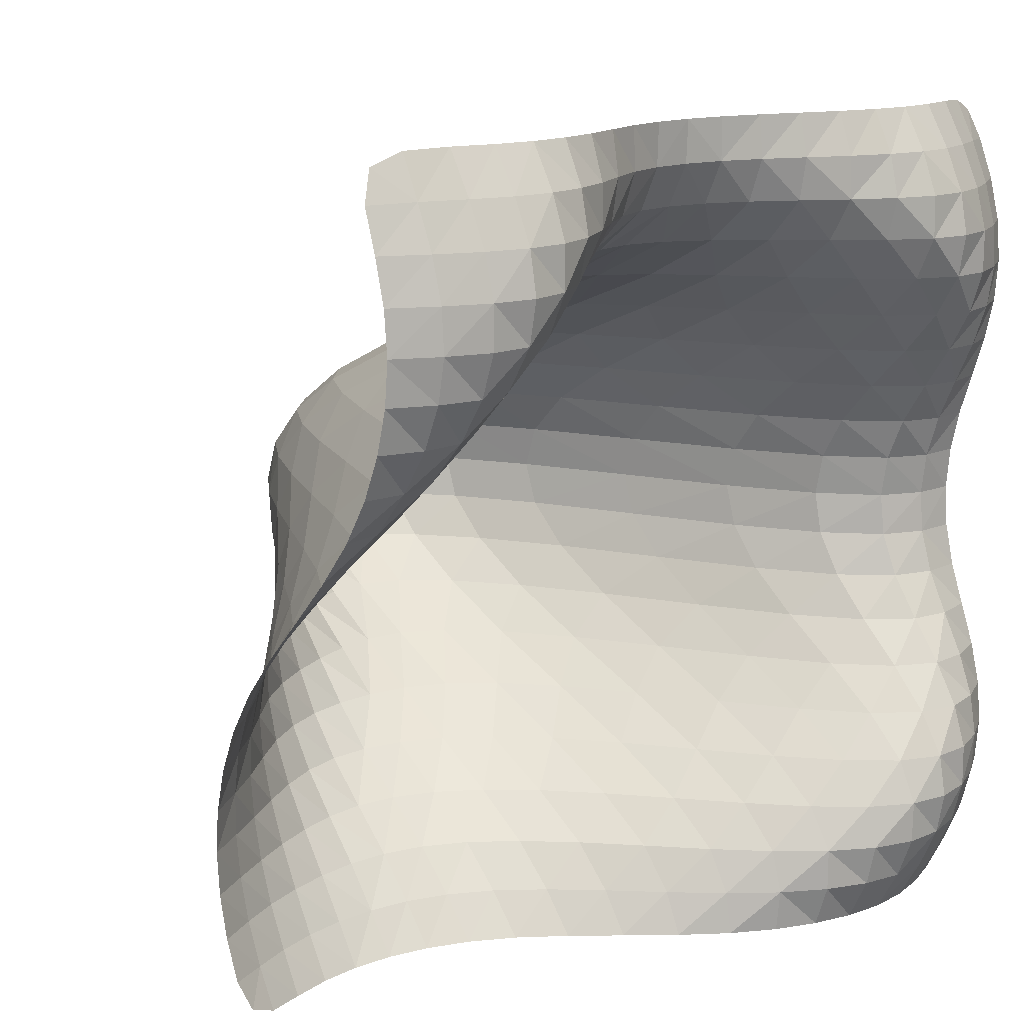
<metadata>
{"format":"obj","ext":"obj","renderer":"f3d","projection":"perspective","resolution":1024,"background":"white","views":[{"elev":13.8,"azim":-43.8,"up":"+Z"}]}
</metadata>
<code>
o 栅格
v -0.9672 -0.2356 0.9672
v -0.8 -0.2876 1
v -0.6 -0.3206 1
v -0.4 -0.2886 1
v -0.2 -0.2216 1
v 0 -0.1977 1
v 0.2 -0.2351 1
v 0.4 -0.3029 1
v 0.6 -0.3352 1
v 0.8 -0.3006 1
v 0.9672 -0.2463 0.9672
v -1 -0.2876 0.8
v -0.8 -0.3885 0.8
v -0.6 -0.4133 0.8
v -0.4 -0.3237 0.8
v -0.2 -0.1894 0.8
v 0 -0.1422 0.8
v 0.2 -0.2079 0.8
v 0.4 -0.343 0.8
v 0.6 -0.4329 0.8
v 0.8 -0.4062 0.8
v 1 -0.3006 0.8
v -1 -0.3206 0.6
v -0.8 -0.4133 0.6
v -0.6 -0.3667 0.6
v -0.4 -0.1426 0.6
v -0.2 0.1031 0.6
v 0 0.2007 0.6
v 0.2 0.09733 0.6
v 0.4 -0.1591 0.6
v 0.6 -0.3881 0.6
v 0.8 -0.4329 0.6
v 1 -0.3352 0.6
v -1 -0.2868 0.4
v -0.8 -0.3154 0.4
v -0.6 -0.1299 0.4
v -0.4 0.2542 0.4
v -0.2 0.603 0.4
v 0 0.7327 0.4
v 0.2 0.6003 0.4
v 0.4 0.2409 0.4
v 0.6 -0.1595 0.4
v 0.8 -0.3434 0.4
v 1 -0.303 0.4
v -1 -0.1868 0.2
v -0.8 -0.1111 0.2
v -0.6 0.1926 0.2
v -0.4 0.6222 0.2
v -0.2 0.9566 0.2
v 0 1.077 0.2
v 0.2 0.9558 0.2
v 0.4 0.5998 0.2
v 0.6 0.09488 0.2
v 0.8 -0.2105 0.2
v 1 -0.2363 0.2
v -1 -0.02019 -0
v -0.8 0.136 -0
v -0.6 0.445 -0
v -0.4 0.7925 -0
v -0.2 1.08 -0
v 0 1.196 -0
v 0.2 1.077 -0
v 0.4 0.731 -0
v 0.6 0.1937 -0
v 0.8 -0.1499 -0
v 1 -0.2028 -0
v -1 0.1488 -0.2
v -0.8 0.3243 -0.2
v -0.6 0.5696 -0.2
v -0.4 0.7903 -0.2
v -0.2 0.9921 -0.2
v 0 1.08 -0.2
v 0.2 0.9556 -0.2
v 0.4 0.5974 -0.2
v 0.6 0.0894 -0.2
v 0.8 -0.2042 -0.2
v 1 -0.2327 -0.2
v -1 0.2491 -0.4
v -0.8 0.4043 -0.4
v -0.6 0.5899 -0.4
v -0.4 0.7161 -0.4
v -0.2 0.79 -0.4
v 0 0.7912 -0.4
v 0.2 0.6167 -0.4
v 0.4 0.24 -0.4
v 0.6 -0.1649 -0.4
v 0.8 -0.3458 -0.4
v 1 -0.305 -0.4
v -1 0.2809 -0.6
v -0.8 0.3996 -0.6
v -0.6 0.52 -0.6
v -0.4 0.5898 -0.6
v -0.2 0.568 -0.6
v 0 0.4394 -0.6
v 0.2 0.1792 -0.6
v 0.4 -0.1522 -0.6
v 0.6 -0.3939 -0.6
v 0.8 -0.4382 -0.6
v 1 -0.3391 -0.6
v -1 0.2519 -0.8
v -0.8 0.3444 -0.8
v -0.6 0.3996 -0.8
v -0.4 0.404 -0.8
v -0.2 0.3216 -0.8
v 0 0.1271 -0.8
v 0.2 -0.1278 -0.8
v 0.4 -0.3379 -0.8
v 0.6 -0.4382 -0.8
v 0.8 -0.4109 -0.8
v 1 -0.3041 -0.8
v -0.9672 0.2064 -0.9672
v -0.8 0.2519 -1
v -0.6 0.2809 -1
v -0.4 0.249 -1
v -0.2 0.1471 -1
v 0 -0.02658 -1
v 0.2 -0.1989 -1
v 0.4 -0.3034 -1
v 0.6 -0.3391 -1
v 0.8 -0.3041 -1
v 0.9672 -0.2492 -0.9672
v -0.9958 -0.2539 0.8958
v -0.8958 -0.2539 0.9958
v -0.8 -0.343 0.9
v -0.9 -0.343 0.8
v -0.7 -0.312 1
v -0.6 -0.3765 0.9
v -0.7 -0.4144 0.8
v -0.5 -0.3122 1
v -0.4 -0.3221 0.9
v -0.5 -0.3809 0.8
v -0.3 -0.2544 1
v -0.2 -0.2254 0.9
v -0.3 -0.2531 0.8
v -0.1 -0.2017 1
v 0 -0.1927 0.9
v -0.1 -0.1511 0.8
v 0.1 -0.2097 1
v 0.2 -0.2434 0.9
v 0.1 -0.1621 0.8
v 0.3 -0.2692 1
v 0.4 -0.3397 0.9
v 0.3 -0.2734 0.8
v 0.5 -0.3265 1
v 0.6 -0.3938 0.9
v 0.5 -0.4002 0.8
v 0.7 -0.3262 1
v 0.8 -0.3586 0.9
v 0.7 -0.4335 0.8
v 0.8958 -0.2654 0.9958
v 0.9958 -0.2654 0.8958
v 0.9 -0.3586 0.8
v -1 -0.312 0.7
v -0.8 -0.4144 0.7
v -0.9 -0.3765 0.6
v -0.6 -0.4135 0.7
v -0.7 -0.4135 0.6
v -0.4 -0.2662 0.7
v -0.5 -0.2698 0.6
v -0.2 -0.08115 0.7
v -0.3 -0.01008 0.6
v 0 -0.01022 0.7
v -0.1 0.176 0.6
v 0.2 -0.09383 0.7
v 0.1 0.1737 0.6
v 0.4 -0.2849 0.7
v 0.3 -0.02125 0.6
v 0.6 -0.4346 0.7
v 0.5 -0.2898 0.6
v 0.8 -0.4335 0.7
v 0.7 -0.4346 0.6
v 1 -0.3262 0.7
v 0.9 -0.3938 0.6
v -1 -0.3119 0.5
v -0.8 -0.3798 0.5
v -0.9 -0.3173 0.4
v -0.6 -0.2682 0.5
v -0.7 -0.2542 0.4
v -0.4 0.04204 0.5
v -0.5 0.05002 0.4
v -0.2 0.3496 0.5
v -0.3 0.4474 0.4
v 0 0.4686 0.5
v -0.1 0.7001 0.4
v 0.2 0.3465 0.5
v 0.1 0.6993 0.4
v 0.4 0.02786 0.5
v 0.3 0.4408 0.4
v 0.6 -0.2899 0.5
v 0.5 0.02767 0.4
v 0.8 -0.4002 0.5
v 0.7 -0.2853 0.4
v 1 -0.3265 0.5
v 0.9 -0.3399 0.4
v -1 -0.2458 0.3
v -0.8 -0.2236 0.3
v -0.9 -0.1681 0.2
v -0.6 0.03118 0.3
v -0.7 0.01272 0.2
v -0.4 0.4562 0.3
v -0.5 0.4061 0.2
v -0.2 0.8088 0.3
v -0.3 0.8113 0.2
v 0 0.936 0.3
v -0.1 1.047 0.2
v 0.2 0.8069 0.3
v 0.1 1.046 0.2
v 0.4 0.4406 0.3
v 0.3 0.8068 0.2
v 0.6 -0.02234 0.3
v 0.5 0.3451 0.2
v 0.8 -0.2745 0.3
v 0.7 -0.09665 0.2
v 1 -0.2697 0.3
v 0.9 -0.2454 0.2
v -1 -0.109 0.1
v -0.8 0.01351 0.1
v -0.9 0.04379 -0
v -0.6 0.3336 0.1
v -0.7 0.2755 -0
v -0.4 0.7338 0.1
v -0.5 0.6209 -0
v -0.2 1.047 0.1
v -0.3 0.9507 -0
v 0 1.165 0.1
v -0.1 1.165 -0
v 0.2 1.046 0.1
v 0.1 1.165 -0
v 0.4 0.6983 0.1
v 0.3 0.9356 -0
v 0.6 0.1693 0.1
v 0.5 0.4642 -0
v 0.8 -0.167 0.1
v 0.7 -0.01826 -0
v 1 -0.2125 0.1
v 0.9 -0.1993 -0
v -1 0.0695 -0.1
v -0.8 0.2423 -0.1
v -0.9 0.2289 -0.2
v -0.6 0.5223 -0.1
v -0.7 0.4438 -0.2
v -0.4 0.8063 -0.1
v -0.5 0.6832 -0.2
v -0.2 1.058 -0.1
v -0.3 0.8974 -0.2
v 0 1.165 -0.1
v -0.1 1.058 -0.2
v 0.2 1.046 -0.1
v 0.1 1.047 -0.2
v 0.4 0.6969 -0.1
v 0.3 0.8061 -0.2
v 0.6 0.166 -0.1
v 0.5 0.3397 -0.2
v 0.8 -0.1622 -0.1
v 0.7 -0.09639 -0.2
v 1 -0.2097 -0.1
v 0.9 -0.2386 -0.2
v -1 0.2085 -0.3
v -0.8 0.3774 -0.3
v -0.9 0.3224 -0.4
v -0.6 0.5919 -0.3
v -0.7 0.4988 -0.4
v -0.4 0.759 -0.3
v -0.5 0.6616 -0.4
v -0.2 0.8973 -0.3
v -0.3 0.7589 -0.4
v 0 0.9503 -0.3
v -0.1 0.8057 -0.4
v 0.2 0.8086 -0.3
v 0.1 0.731 -0.4
v 0.4 0.4379 -0.3
v 0.3 0.4468 -0.4
v 0.6 -0.02816 -0.3
v 0.5 0.02311 -0.4
v 0.8 -0.2719 -0.3
v 0.7 -0.2894 -0.4
v 1 -0.2685 -0.3
v 0.9 -0.3417 -0.4
v -1 0.273 -0.5
v -0.8 0.41 -0.5
v -0.9 0.3392 -0.6
v -0.6 0.5645 -0.5
v -0.7 0.4622 -0.6
v -0.4 0.6615 -0.5
v -0.5 0.5645 -0.6
v -0.2 0.6825 -0.5
v -0.3 0.5912 -0.6
v 0 0.6177 -0.5
v -0.1 0.5192 -0.6
v 0.2 0.3966 -0.5
v 0.1 0.3245 -0.6
v 0.4 0.03115 -0.5
v 0.3 0.01312 -0.6
v 0.6 -0.2954 -0.5
v 0.5 -0.2938 -0.6
v 0.8 -0.4051 -0.5
v 0.7 -0.4403 -0.6
v 1 -0.3301 -0.5
v 0.9 -0.3984 -0.6
v -1 0.2733 -0.7
v -0.8 0.3775 -0.7
v -0.9 0.301 -0.8
v -0.6 0.4622 -0.7
v -0.7 0.3775 -0.8
v -0.4 0.4985 -0.7
v -0.5 0.4099 -0.8
v -0.2 0.4415 -0.7
v -0.3 0.3763 -0.8
v 0 0.2677 -0.7
v -0.1 0.2369 -0.8
v 0.2 -0.003367 -0.7
v 0.1 0.000676 -0.8
v 0.4 -0.2777 -0.7
v 0.3 -0.2436 -0.8
v 0.6 -0.4403 -0.7
v 0.5 -0.4041 -0.8
v 0.8 -0.4386 -0.7
v 0.7 -0.4386 -0.8
v 1 -0.33 -0.7
v 0.9 -0.3628 -0.8
v -0.9958 0.2224 -0.8958
v -0.8 0.301 -0.9
v -0.8958 0.2224 -0.9958
v -0.6 0.3392 -0.9
v -0.7 0.2733 -1
v -0.4 0.3221 -0.9
v -0.5 0.273 -1
v -0.2 0.2265 -0.9
v -0.3 0.2079 -1
v 0 0.03562 -0.9
v -0.1 0.06578 -1
v 0.2 -0.1832 -0.9
v 0.1 -0.1183 -1
v 0.4 -0.3373 -0.9
v 0.3 -0.2604 -1
v 0.6 -0.3984 -0.9
v 0.5 -0.3299 -1
v 0.8 -0.3628 -0.9
v 0.7 -0.33 -1
v 0.9958 -0.2685 -0.8958
v 0.8958 -0.2685 -0.9958
v -0.8993 -0.3012 0.8993
v -0.7 -0.3701 0.9
v -0.5 -0.3594 0.9
v -0.3 -0.272 0.9
v -0.1 -0.198 0.9
v 0.1 -0.2088 0.9
v 0.3 -0.2911 0.9
v 0.5 -0.3765 0.9
v 0.7 -0.3869 0.9
v 0.8993 -0.3149 0.8993
v -0.9 -0.3701 0.7
v -0.7 -0.4321 0.7
v -0.5 -0.354 0.7
v -0.3 -0.1677 0.7
v -0.1 -0.02661 0.7
v 0.1 -0.03354 0.7
v 0.3 -0.1841 0.7
v 0.5 -0.3744 0.7
v 0.7 -0.4527 0.7
v 0.9 -0.3869 0.7
v -0.9 -0.3588 0.5
v -0.7 -0.3525 0.5
v -0.5 -0.1279 0.5
v -0.3 0.2102 0.5
v -0.1 0.4383 0.5
v 0.1 0.4376 0.5
v 0.3 0.202 0.5
v 0.5 -0.1469 0.5
v 0.7 -0.3745 0.5
v 0.9 -0.3766 0.5
v -0.9 -0.2533 0.3
v -0.7 -0.1276 0.3
v -0.5 0.237 0.3
v -0.3 0.6542 0.3
v -0.1 0.9042 0.3
v 0.1 0.9035 0.3
v 0.3 0.649 0.3
v 0.5 0.2013 0.3
v 0.7 -0.1854 0.3
v 0.9 -0.2919 0.3
v -0.9 -0.06511 0.1
v -0.7 0.1515 0.1
v -0.5 0.5351 0.1
v -0.3 0.9094 0.1
v -0.1 1.134 0.1
v 0.1 1.134 0.1
v 0.3 0.9034 0.1
v 0.5 0.4349 0.1
v 0.7 -0.03867 0.1
v 0.9 -0.2128 0.1
v -0.9 0.1453 -0.1
v -0.7 0.3739 -0.1
v -0.5 0.6666 -0.1
v -0.3 0.9418 -0.1
v -0.1 1.137 -0.1
v 0.1 1.134 -0.1
v 0.3 0.903 -0.1
v 0.5 0.4316 -0.1
v 0.7 -0.03802 -0.1
v 0.9 -0.2077 -0.1
v -0.9 0.2872 -0.3
v -0.7 0.4848 -0.3
v -0.5 0.6813 -0.3
v -0.3 0.8329 -0.3
v -0.1 0.9417 -0.3
v 0.1 0.9083 -0.3
v 0.3 0.6487 -0.3
v 0.5 0.1959 -0.3
v 0.7 -0.1872 -0.3
v 0.9 -0.2887 -0.3
v -0.9 0.3386 -0.5
v -0.7 0.4893 -0.5
v -0.5 0.6228 -0.5
v -0.3 0.681 -0.5
v -0.1 0.665 -0.5
v 0.1 0.5294 -0.5
v 0.3 0.2229 -0.5
v 0.5 -0.1509 -0.5
v 0.7 -0.3798 -0.5
v 0.9 -0.3808 -0.5
v -0.9 0.3266 -0.7
v -0.7 0.4237 -0.7
v -0.5 0.4892 -0.7
v -0.3 0.4838 -0.7
v -0.1 0.3693 -0.7
v 0.1 0.1397 -0.7
v 0.3 -0.1478 -0.7
v 0.5 -0.3784 -0.7
v 0.7 -0.4583 -0.7
v 0.9 -0.3914 -0.7
v -0.8993 0.2639 -0.8993
v -0.7 0.3266 -0.9
v -0.5 0.3386 -0.9
v -0.3 0.2863 -0.9
v -0.1 0.1403 -0.9
v 0.1 -0.07681 -0.9
v 0.3 -0.2711 -0.9
v 0.5 -0.3802 -0.9
v 0.7 -0.3914 -0.9
v 0.8993 -0.3185 -0.8993
f 1 342 122
f 2 342 123
f 124 125 342
f 342 12 122
f 126 124 2
f 3 343 126
f 127 128 343
f 343 13 124
f 3 344 127
f 129 130 344
f 344 15 131
f 127 131 14
f 4 345 130
f 132 133 345
f 133 134 345
f 345 15 130
f 5 346 133
f 6 346 135
f 136 137 346
f 346 16 133
f 6 347 136
f 7 347 138
f 347 18 140
f 136 140 17
f 141 139 7
f 8 348 141
f 348 19 143
f 139 143 18
f 144 142 8
f 9 349 144
f 145 146 349
f 349 19 142
f 9 350 145
f 147 148 350
f 350 21 149
f 145 149 20
f 10 351 148
f 11 351 150
f 351 22 152
f 148 152 21
f 125 153 12
f 13 352 125
f 154 155 352
f 352 23 153
f 128 154 13
f 128 156 353
f 156 157 353
f 154 157 24
f 131 156 14
f 15 354 131
f 158 159 354
f 354 25 156
f 134 158 15
f 16 355 134
f 160 161 355
f 355 26 158
f 137 160 16
f 17 356 137
f 162 163 356
f 356 27 160
f 17 357 162
f 140 164 357
f 357 29 165
f 162 165 28
f 18 358 164
f 143 166 358
f 358 30 167
f 164 167 29
f 19 359 166
f 146 168 359
f 359 31 169
f 166 169 30
f 149 168 20
f 149 170 360
f 170 171 360
f 168 171 31
f 21 361 170
f 152 172 361
f 361 33 173
f 170 173 32
f 23 362 174
f 155 175 362
f 362 35 176
f 174 176 34
f 157 175 24
f 25 363 157
f 177 178 363
f 363 35 175
f 159 177 25
f 26 364 159
f 179 180 364
f 364 36 177
f 161 179 26
f 27 365 161
f 181 182 365
f 365 37 179
f 163 181 27
f 28 366 163
f 183 184 366
f 366 38 181
f 28 367 183
f 165 185 367
f 367 40 186
f 183 186 39
f 29 368 185
f 167 187 368
f 368 41 188
f 185 188 40
f 30 369 187
f 169 189 369
f 369 42 190
f 187 190 41
f 31 370 189
f 171 191 370
f 370 43 192
f 189 192 42
f 173 191 32
f 33 371 173
f 193 194 371
f 371 43 191
f 34 372 195
f 35 372 176
f 196 197 372
f 372 45 195
f 178 196 35
f 36 373 178
f 198 199 373
f 373 46 196
f 180 198 36
f 37 374 180
f 200 201 374
f 374 47 198
f 182 200 37
f 38 375 182
f 202 203 375
f 375 48 200
f 184 202 38
f 39 376 184
f 204 205 376
f 376 49 202
f 39 377 204
f 186 206 377
f 377 51 207
f 204 207 50
f 40 378 206
f 188 208 378
f 378 52 209
f 206 209 51
f 41 379 208
f 190 210 379
f 379 53 211
f 208 211 52
f 42 380 210
f 192 212 380
f 380 54 213
f 210 213 53
f 43 381 212
f 44 381 194
f 214 215 381
f 212 215 54
f 197 216 45
f 46 382 197
f 217 218 382
f 382 56 216
f 199 217 46
f 47 383 199
f 219 220 383
f 383 57 217
f 201 219 47
f 48 384 201
f 221 222 384
f 384 58 219
f 203 221 48
f 49 385 203
f 223 224 385
f 385 59 221
f 205 223 49
f 50 386 205
f 225 226 386
f 386 60 223
f 50 387 225
f 207 227 387
f 387 62 228
f 225 228 61
f 51 388 227
f 209 229 388
f 388 63 230
f 227 230 62
f 52 389 229
f 211 231 389
f 389 64 232
f 229 232 63
f 53 390 231
f 213 233 390
f 390 65 234
f 231 234 64
f 54 391 233
f 55 391 215
f 391 66 236
f 233 236 65
f 218 237 56
f 57 392 218
f 238 239 392
f 392 67 237
f 220 238 57
f 58 393 220
f 240 241 393
f 393 68 238
f 222 240 58
f 59 394 222
f 242 243 394
f 394 69 240
f 224 242 59
f 224 244 395
f 395 71 245
f 242 245 70
f 60 396 244
f 226 246 396
f 396 72 247
f 244 247 71
f 228 246 61
f 62 397 228
f 248 249 397
f 397 72 246
f 230 248 62
f 63 398 230
f 250 251 398
f 398 73 248
f 232 250 63
f 64 399 232
f 252 253 399
f 399 74 250
f 234 252 64
f 65 400 234
f 254 255 400
f 400 75 252
f 236 254 65
f 66 401 236
f 401 77 257
f 401 76 254
f 239 258 67
f 68 402 239
f 259 260 402
f 402 78 258
f 241 259 68
f 69 403 241
f 261 262 403
f 403 79 259
f 243 261 69
f 243 263 404
f 404 81 264
f 261 264 80
f 70 405 263
f 245 265 405
f 405 82 266
f 263 266 81
f 71 406 265
f 247 267 406
f 267 268 406
f 265 268 82
f 249 267 72
f 73 407 249
f 269 270 407
f 407 83 267
f 251 269 73
f 74 408 251
f 271 272 408
f 408 84 269
f 253 271 74
f 75 409 253
f 273 274 409
f 409 85 271
f 255 273 75
f 76 410 255
f 275 276 410
f 410 86 273
f 257 275 76
f 257 277 411
f 411 88 278
f 411 87 275
f 260 279 78
f 79 412 260
f 412 90 281
f 412 89 279
f 79 413 280
f 262 282 413
f 413 91 283
f 280 283 90
f 80 414 282
f 264 284 414
f 414 92 285
f 282 285 91
f 81 415 284
f 266 286 415
f 286 287 415
f 284 287 92
f 268 286 82
f 83 416 268
f 288 289 416
f 416 93 286
f 270 288 83
f 84 417 270
f 290 291 417
f 417 94 288
f 272 290 84
f 85 418 272
f 292 293 418
f 418 95 290
f 274 292 85
f 86 419 274
f 294 295 419
f 419 96 292
f 276 294 86
f 87 420 276
f 296 297 420
f 420 97 294
f 87 421 296
f 278 298 421
f 421 99 299
f 296 299 98
f 89 422 300
f 281 301 422
f 422 101 302
f 300 302 100
f 90 423 301
f 283 303 423
f 423 102 304
f 301 304 101
f 91 424 303
f 285 305 424
f 424 103 306
f 303 306 102
f 287 305 92
f 93 425 287
f 307 308 425
f 425 103 305
f 289 307 93
f 94 426 289
f 309 310 426
f 426 104 307
f 291 309 94
f 95 427 291
f 311 312 427
f 427 105 309
f 293 311 95
f 96 428 293
f 313 314 428
f 428 106 311
f 295 313 96
f 97 429 295
f 315 316 429
f 429 107 313
f 297 315 97
f 297 317 430
f 317 318 430
f 315 318 108
f 299 317 98
f 99 431 299
f 319 320 431
f 431 109 317
f 100 432 321
f 302 322 432
f 432 112 323
f 432 111 321
f 101 433 322
f 304 324 433
f 433 113 325
f 322 325 112
f 102 434 324
f 103 434 306
f 326 327 434
f 434 113 324
f 308 326 103
f 104 435 308
f 328 329 435
f 435 114 326
f 310 328 104
f 105 436 310
f 330 331 436
f 436 115 328
f 312 330 105
f 106 437 312
f 332 333 437
f 437 116 330
f 314 332 106
f 107 438 314
f 438 118 335
f 438 117 332
f 107 439 334
f 316 336 439
f 439 119 337
f 334 337 118
f 318 336 108
f 109 440 318
f 338 339 440
f 440 119 336
f 320 338 109
f 110 441 320
f 441 121 341
f 441 120 338
f 1 123 342
f 2 124 342
f 124 13 125
f 342 125 12
f 126 343 124
f 3 127 343
f 127 14 128
f 343 128 13
f 3 129 344
f 129 4 130
f 344 130 15
f 127 344 131
f 4 132 345
f 132 5 133
f 133 16 134
f 345 134 15
f 5 135 346
f 6 136 346
f 136 17 137
f 346 137 16
f 6 138 347
f 7 139 347
f 347 139 18
f 136 347 140
f 141 348 139
f 8 142 348
f 348 142 19
f 139 348 143
f 144 349 142
f 9 145 349
f 145 20 146
f 349 146 19
f 9 147 350
f 147 10 148
f 350 148 21
f 145 350 149
f 10 150 351
f 11 151 351
f 351 151 22
f 148 351 152
f 125 352 153
f 13 154 352
f 154 24 155
f 352 155 23
f 128 353 154
f 128 14 156
f 156 25 157
f 154 353 157
f 131 354 156
f 15 158 354
f 158 26 159
f 354 159 25
f 134 355 158
f 16 160 355
f 160 27 161
f 355 161 26
f 137 356 160
f 17 162 356
f 162 28 163
f 356 163 27
f 17 140 357
f 140 18 164
f 357 164 29
f 162 357 165
f 18 143 358
f 143 19 166
f 358 166 30
f 164 358 167
f 19 146 359
f 146 20 168
f 359 168 31
f 166 359 169
f 149 360 168
f 149 21 170
f 170 32 171
f 168 360 171
f 21 152 361
f 152 22 172
f 361 172 33
f 170 361 173
f 23 155 362
f 155 24 175
f 362 175 35
f 174 362 176
f 157 363 175
f 25 177 363
f 177 36 178
f 363 178 35
f 159 364 177
f 26 179 364
f 179 37 180
f 364 180 36
f 161 365 179
f 27 181 365
f 181 38 182
f 365 182 37
f 163 366 181
f 28 183 366
f 183 39 184
f 366 184 38
f 28 165 367
f 165 29 185
f 367 185 40
f 183 367 186
f 29 167 368
f 167 30 187
f 368 187 41
f 185 368 188
f 30 169 369
f 169 31 189
f 369 189 42
f 187 369 190
f 31 171 370
f 171 32 191
f 370 191 43
f 189 370 192
f 173 371 191
f 33 193 371
f 193 44 194
f 371 194 43
f 34 176 372
f 35 196 372
f 196 46 197
f 372 197 45
f 178 373 196
f 36 198 373
f 198 47 199
f 373 199 46
f 180 374 198
f 37 200 374
f 200 48 201
f 374 201 47
f 182 375 200
f 38 202 375
f 202 49 203
f 375 203 48
f 184 376 202
f 39 204 376
f 204 50 205
f 376 205 49
f 39 186 377
f 186 40 206
f 377 206 51
f 204 377 207
f 40 188 378
f 188 41 208
f 378 208 52
f 206 378 209
f 41 190 379
f 190 42 210
f 379 210 53
f 208 379 211
f 42 192 380
f 192 43 212
f 380 212 54
f 210 380 213
f 43 194 381
f 44 214 381
f 214 55 215
f 212 381 215
f 197 382 216
f 46 217 382
f 217 57 218
f 382 218 56
f 199 383 217
f 47 219 383
f 219 58 220
f 383 220 57
f 201 384 219
f 48 221 384
f 221 59 222
f 384 222 58
f 203 385 221
f 49 223 385
f 223 60 224
f 385 224 59
f 205 386 223
f 50 225 386
f 225 61 226
f 386 226 60
f 50 207 387
f 207 51 227
f 387 227 62
f 225 387 228
f 51 209 388
f 209 52 229
f 388 229 63
f 227 388 230
f 52 211 389
f 211 53 231
f 389 231 64
f 229 389 232
f 53 213 390
f 213 54 233
f 390 233 65
f 231 390 234
f 54 215 391
f 55 235 391
f 391 235 66
f 233 391 236
f 218 392 237
f 57 238 392
f 238 68 239
f 392 239 67
f 220 393 238
f 58 240 393
f 240 69 241
f 393 241 68
f 222 394 240
f 59 242 394
f 242 70 243
f 394 243 69
f 224 395 242
f 224 60 244
f 395 244 71
f 242 395 245
f 60 226 396
f 226 61 246
f 396 246 72
f 244 396 247
f 228 397 246
f 62 248 397
f 248 73 249
f 397 249 72
f 230 398 248
f 63 250 398
f 250 74 251
f 398 251 73
f 232 399 250
f 64 252 399
f 252 75 253
f 399 253 74
f 234 400 252
f 65 254 400
f 254 76 255
f 400 255 75
f 236 401 254
f 66 256 401
f 401 256 77
f 401 257 76
f 239 402 258
f 68 259 402
f 259 79 260
f 402 260 78
f 241 403 259
f 69 261 403
f 261 80 262
f 403 262 79
f 243 404 261
f 243 70 263
f 404 263 81
f 261 404 264
f 70 245 405
f 245 71 265
f 405 265 82
f 263 405 266
f 71 247 406
f 247 72 267
f 267 83 268
f 265 406 268
f 249 407 267
f 73 269 407
f 269 84 270
f 407 270 83
f 251 408 269
f 74 271 408
f 271 85 272
f 408 272 84
f 253 409 271
f 75 273 409
f 273 86 274
f 409 274 85
f 255 410 273
f 76 275 410
f 275 87 276
f 410 276 86
f 257 411 275
f 257 77 277
f 411 277 88
f 411 278 87
f 260 412 279
f 79 280 412
f 412 280 90
f 412 281 89
f 79 262 413
f 262 80 282
f 413 282 91
f 280 413 283
f 80 264 414
f 264 81 284
f 414 284 92
f 282 414 285
f 81 266 415
f 266 82 286
f 286 93 287
f 284 415 287
f 268 416 286
f 83 288 416
f 288 94 289
f 416 289 93
f 270 417 288
f 84 290 417
f 290 95 291
f 417 291 94
f 272 418 290
f 85 292 418
f 292 96 293
f 418 293 95
f 274 419 292
f 86 294 419
f 294 97 295
f 419 295 96
f 276 420 294
f 87 296 420
f 296 98 297
f 420 297 97
f 87 278 421
f 278 88 298
f 421 298 99
f 296 421 299
f 89 281 422
f 281 90 301
f 422 301 101
f 300 422 302
f 90 283 423
f 283 91 303
f 423 303 102
f 301 423 304
f 91 285 424
f 285 92 305
f 424 305 103
f 303 424 306
f 287 425 305
f 93 307 425
f 307 104 308
f 425 308 103
f 289 426 307
f 94 309 426
f 309 105 310
f 426 310 104
f 291 427 309
f 95 311 427
f 311 106 312
f 427 312 105
f 293 428 311
f 96 313 428
f 313 107 314
f 428 314 106
f 295 429 313
f 97 315 429
f 315 108 316
f 429 316 107
f 297 430 315
f 297 98 317
f 317 109 318
f 315 430 318
f 299 431 317
f 99 319 431
f 319 110 320
f 431 320 109
f 100 302 432
f 302 101 322
f 432 322 112
f 432 323 111
f 101 304 433
f 304 102 324
f 433 324 113
f 322 433 325
f 102 306 434
f 103 326 434
f 326 114 327
f 434 327 113
f 308 435 326
f 104 328 435
f 328 115 329
f 435 329 114
f 310 436 328
f 105 330 436
f 330 116 331
f 436 331 115
f 312 437 330
f 106 332 437
f 332 117 333
f 437 333 116
f 314 438 332
f 107 334 438
f 438 334 118
f 438 335 117
f 107 316 439
f 316 108 336
f 439 336 119
f 334 439 337
f 318 440 336
f 109 338 440
f 338 120 339
f 440 339 119
f 320 441 338
f 110 340 441
f 441 340 121
f 441 341 120

</code>
